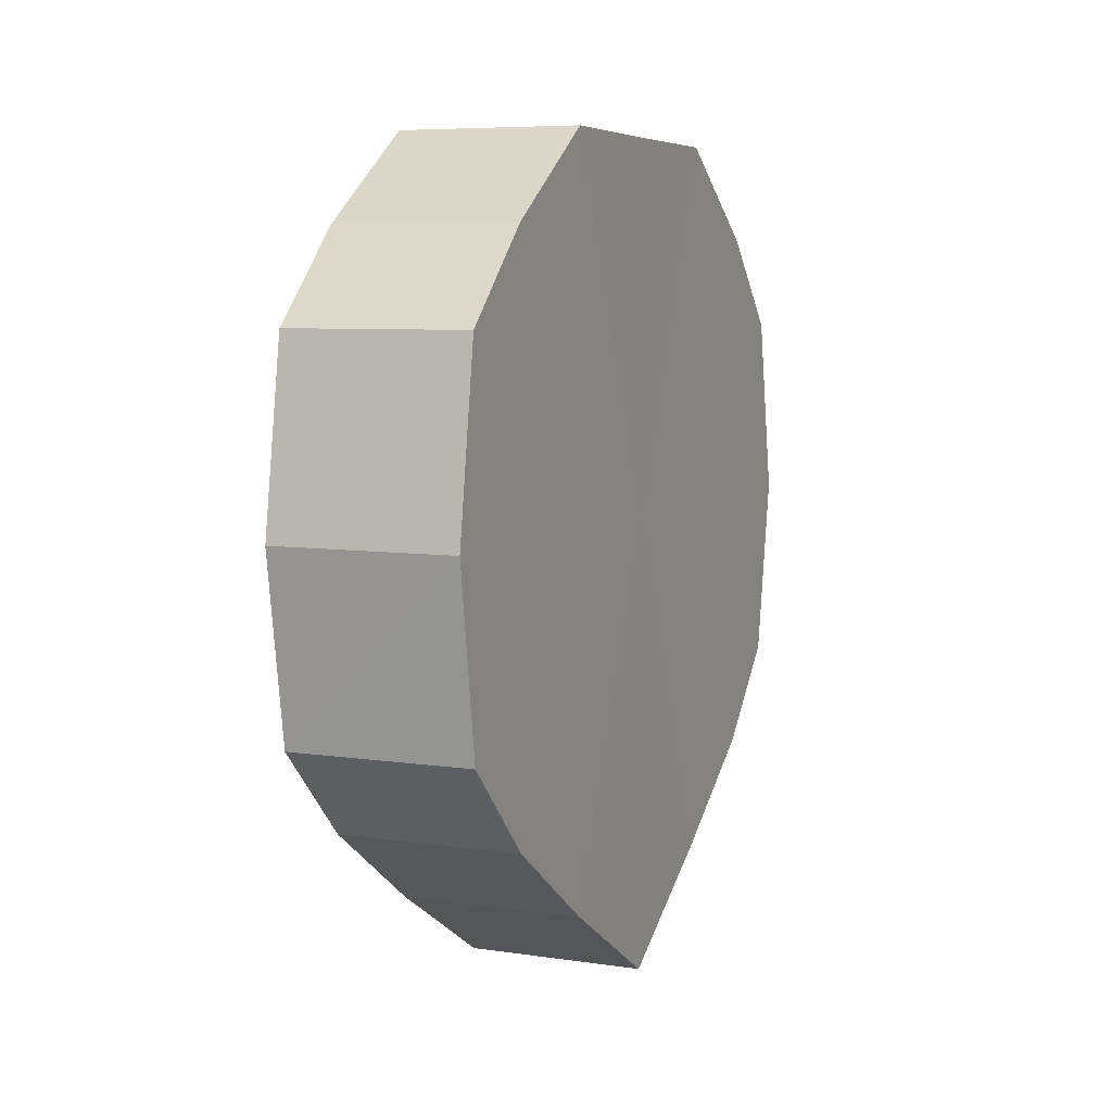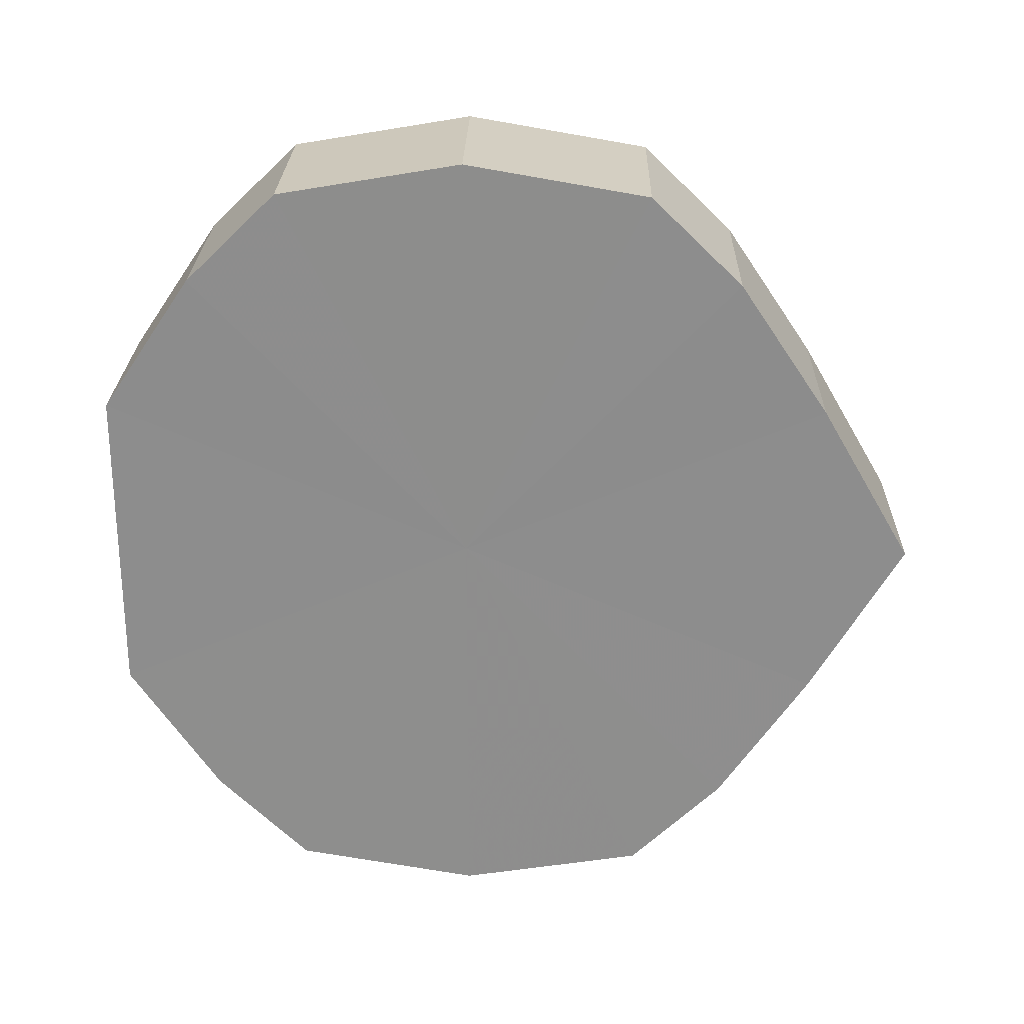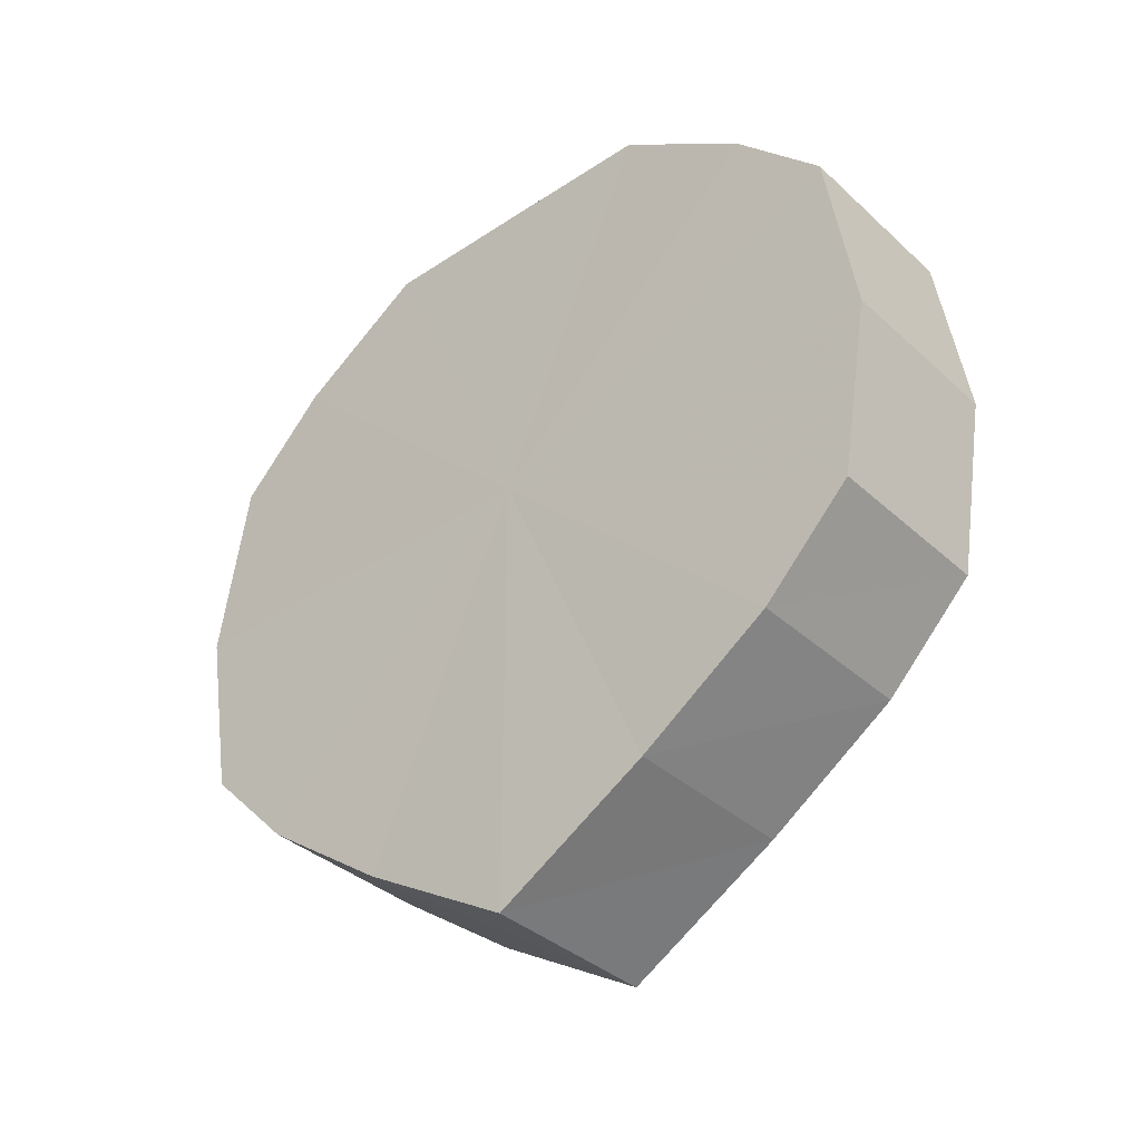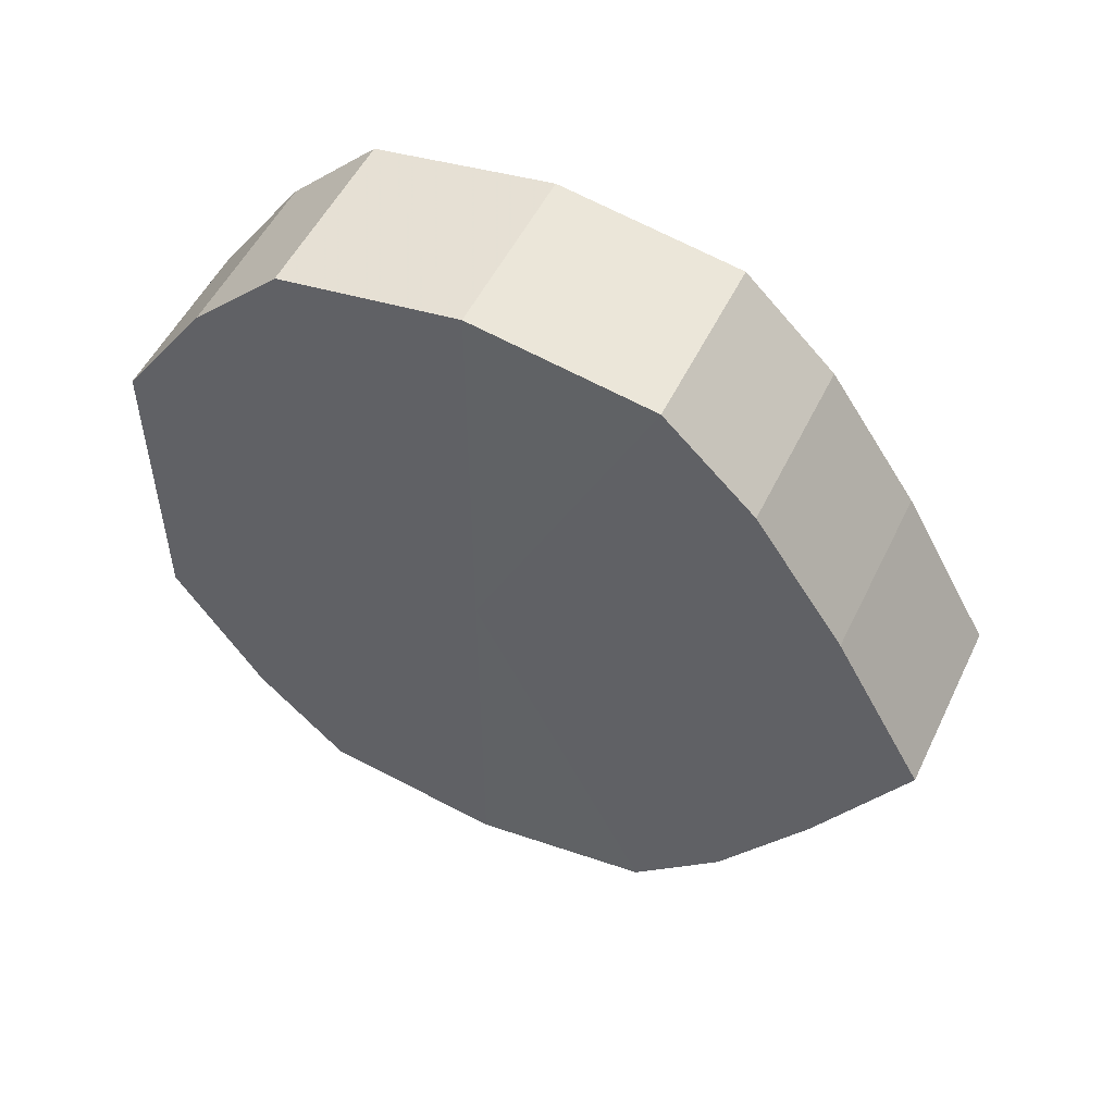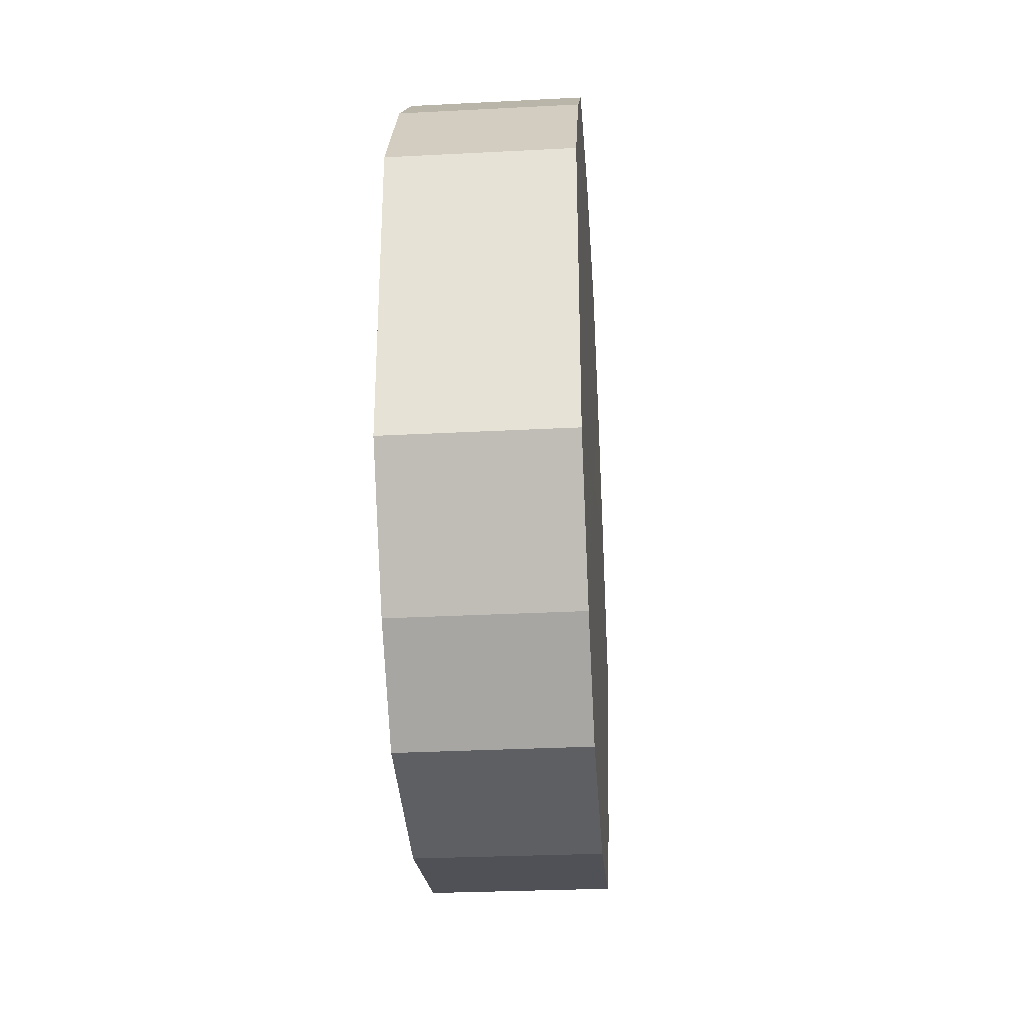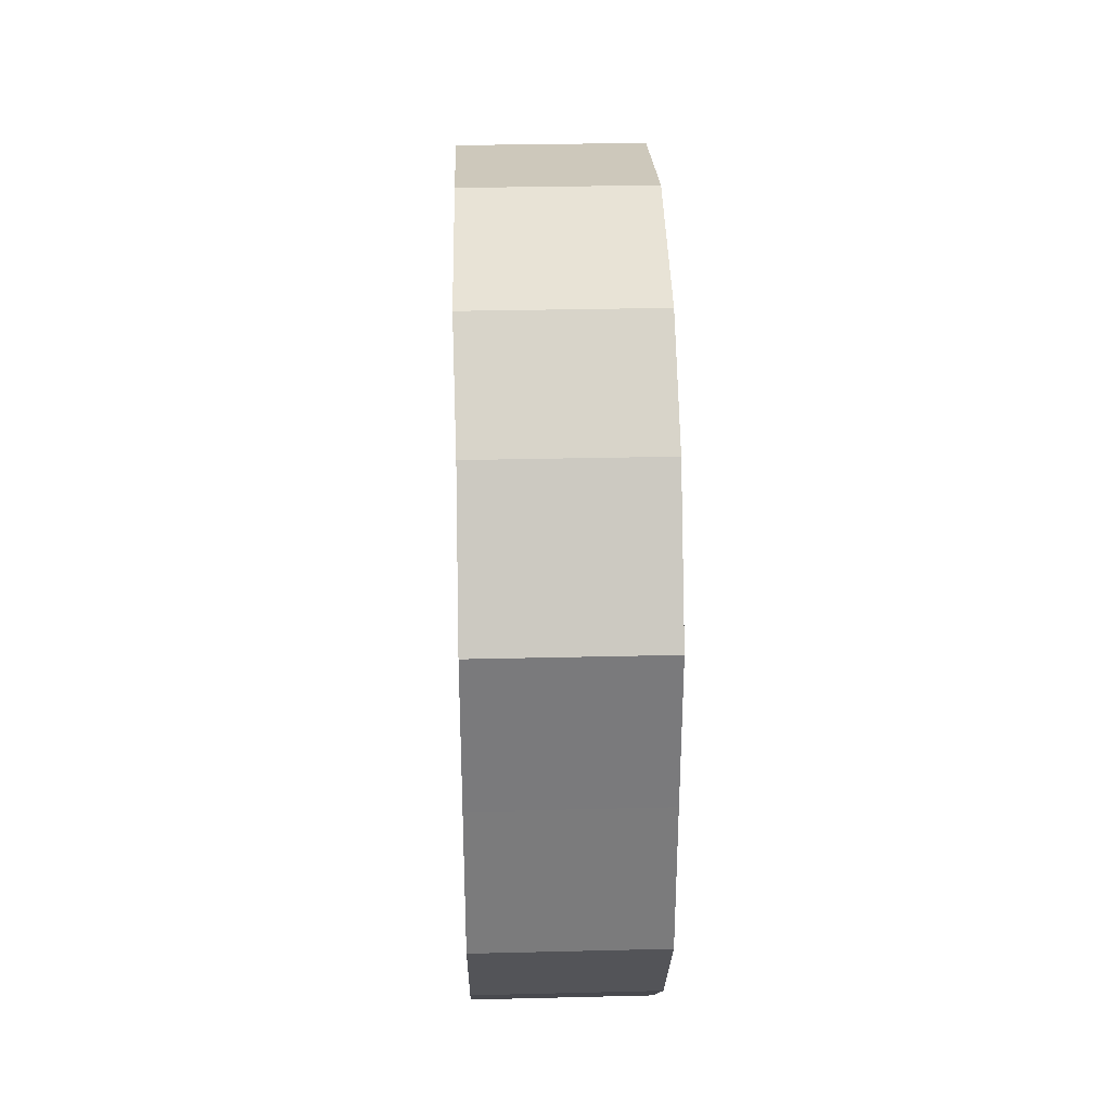
<metadata>
{"format":"obj","ext":"obj","renderer":"f3d","projection":"perspective","resolution":1024,"background":"white","views":[{"elev":6.2,"azim":-156.9,"up":"+Y"},{"elev":25.2,"azim":-88.4,"up":"+Z"},{"elev":-36.2,"azim":130.5,"up":"+Y"},{"elev":52.6,"azim":-64.7,"up":"+Z"},{"elev":-30.2,"azim":-175.9,"up":"+Z"},{"elev":31.8,"azim":178.1,"up":"+Z"}]}
</metadata>
<code>
o 2820
v 2228 1863 14.05
v 2228 1863 14.03
v 2228 1863 14.05
v 2228 1863 14.02
v 2228 1863 14.03
v 2228 1863 14.07
v 2228 1863 14.07
v 2228 1863 14.01
v 2228 1863 14.02
v 2228 1863 14.08
v 2228 1863 14.08
v 2228 1863 14.01
v 2228 1863 14.01
v 2228 1863 14.09
v 2228 1863 14.09
v 2228 1863 14.01
v 2228 1863 14.01
v 2228 1863 14.1
v 2228 1863 14.1
v 2228 1863 14.02
v 2228 1863 14.01
v 2228 1863 14.09
v 2228 1863 14.09
v 2228 1863 14.03
v 2228 1863 14.02
v 2228 1863 14.08
v 2228 1863 14.08
v 2228 1863 14.05
v 2228 1863 14.03
v 2228 1863 14.07
v 2228 1863 14.07
v 2228 1863 14.05
v 2228 1863 14.05
v 2228 1863 14.03
v 2228 1863 14.03
v 2228 1863 14.02
v 2228 1863 14.02
v 2228 1863 14.07
v 2228 1863 14.05
v 2228 1863 14.08
v 2228 1863 14.07
v 2228 1863 14.01
v 2228 1863 14.01
v 2228 1863 14.09
v 2228 1863 14.08
v 2228 1863 14.1
v 2228 1863 14.09
v 2228 1863 14.01
v 2228 1863 14.01
v 2228 1863 14.09
v 2228 1863 14.1
v 2228 1863 14.08
v 2228 1863 14.09
v 2228 1863 14.01
v 2228 1863 14.01
v 2228 1863 14.07
v 2228 1863 14.08
v 2228 1863 14.05
v 2228 1863 14.07
v 2228 1863 14.02
v 2228 1863 14.02
v 2228 1863 14.03
v 2228 1863 14.05
v 2228 1863 14.03
v 2228 1863 14.05
v 2228 1863 14.03
v 2228 1863 14.05
v 2228 1863 14.02
v 2228 1863 14.07
v 2228 1863 14.01
v 2228 1863 14.08
v 2228 1863 14.01
v 2228 1863 14.09
v 2228 1863 14.01
v 2228 1863 14.1
v 2228 1863 14.02
v 2228 1863 14.09
v 2228 1863 14.03
v 2228 1863 14.08
v 2228 1863 14.05
v 2228 1863 14.07
v 2228 1863 14.05
v 2228 1863 14.05
v 2228 1863 14.03
v 2228 1863 14.07
v 2228 1863 14.02
v 2228 1863 14.08
v 2228 1863 14.01
v 2228 1863 14.09
v 2228 1863 14.01
v 2228 1863 14.1
v 2228 1863 14.01
v 2228 1863 14.09
v 2228 1863 14.02
v 2228 1863 14.08
v 2228 1863 14.03
v 2228 1863 14.07
v 2228 1863 14.05
f 1 2 3
f 2 4 5
f 6 1 7
f 4 8 9
f 10 6 11
f 8 12 13
f 14 10 15
f 12 16 17
f 18 14 19
f 16 20 21
f 22 18 23
f 20 24 25
f 26 22 27
f 24 28 29
f 30 26 31
f 28 30 32
f 33 34 35
f 35 36 37
f 38 39 33
f 40 41 38
f 37 42 43
f 44 45 40
f 46 47 44
f 43 48 49
f 50 51 46
f 52 53 50
f 49 54 55
f 56 57 52
f 58 59 56
f 55 60 61
f 62 63 58
f 61 64 62
f 65 66 67
f 65 68 66
f 65 67 69
f 65 70 68
f 65 69 71
f 65 72 70
f 65 71 73
f 65 74 72
f 65 73 75
f 65 76 74
f 65 75 77
f 65 78 76
f 65 77 79
f 65 80 78
f 65 79 81
f 65 81 80
f 82 83 84
f 82 85 83
f 82 84 86
f 82 87 85
f 82 86 88
f 82 89 87
f 82 88 90
f 82 91 89
f 82 90 92
f 82 93 91
f 82 92 94
f 82 95 93
f 82 94 96
f 82 97 95
f 82 96 98
f 82 98 97

</code>
